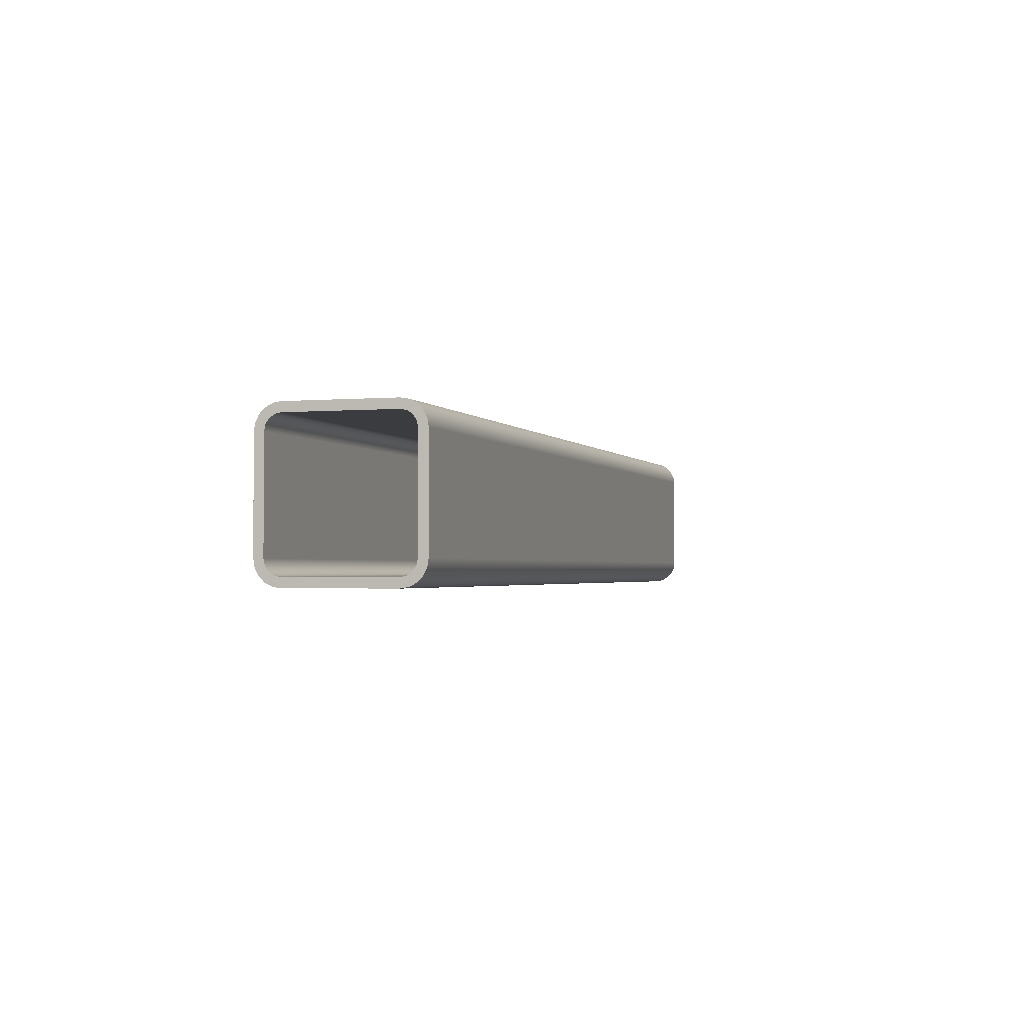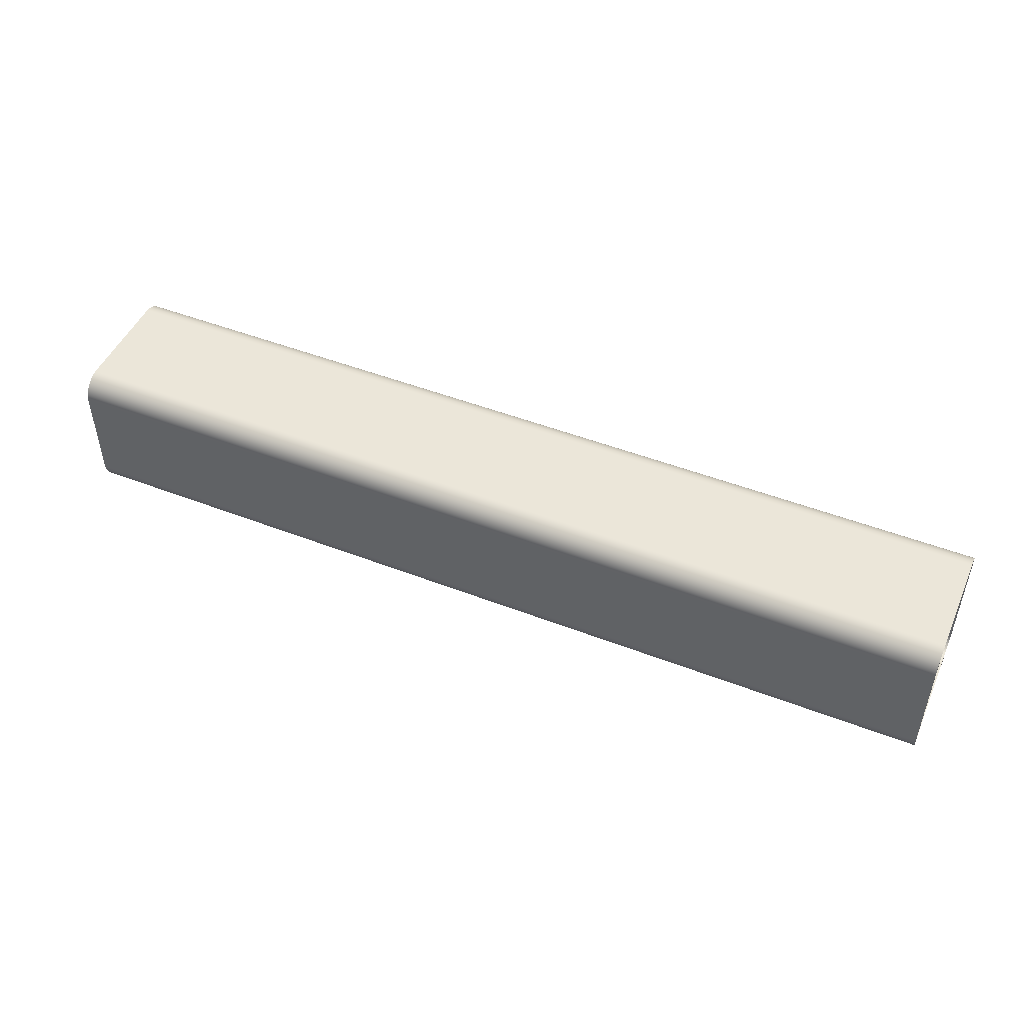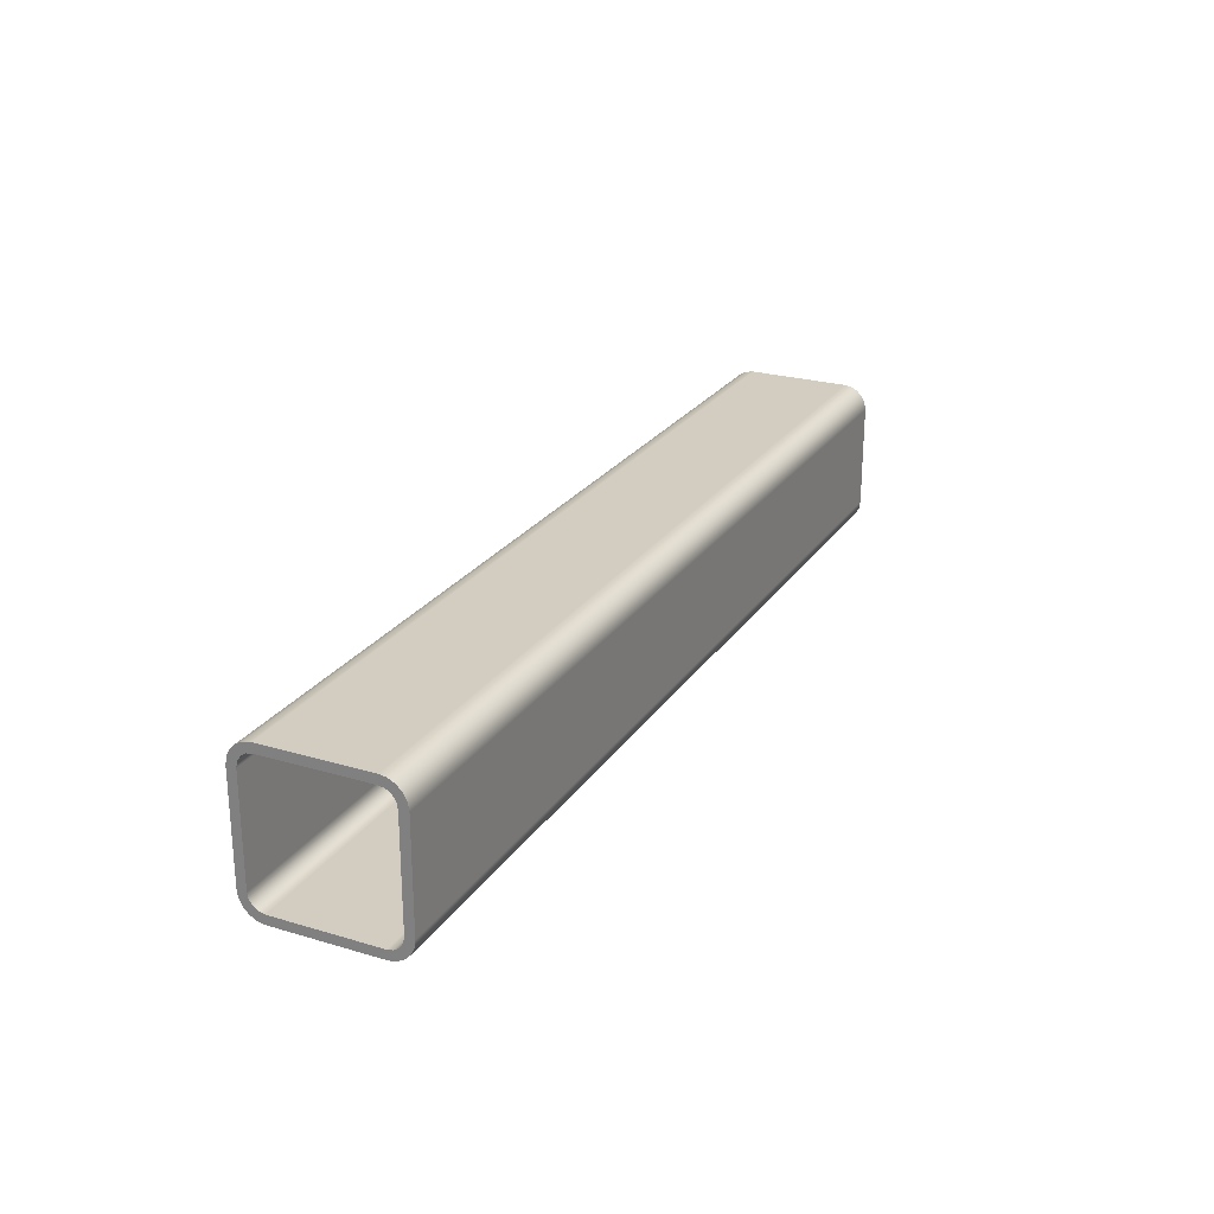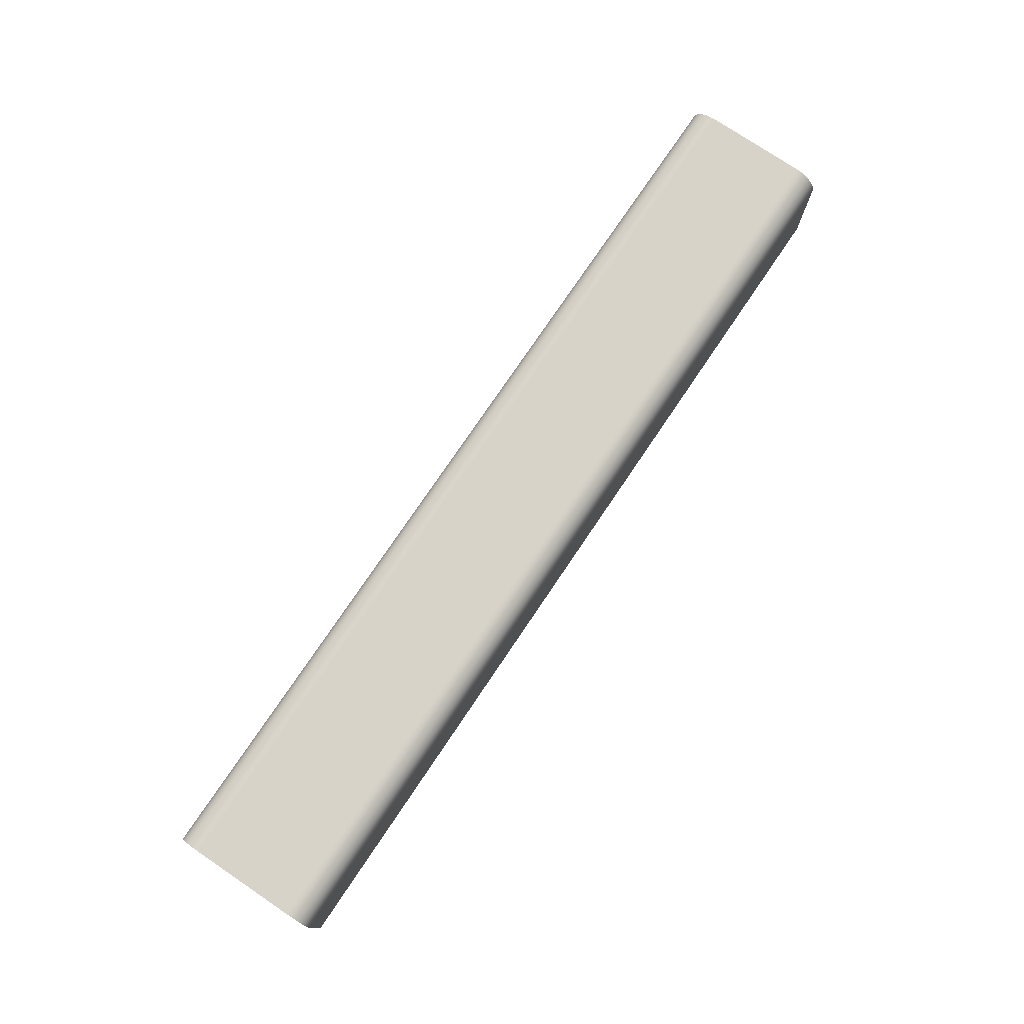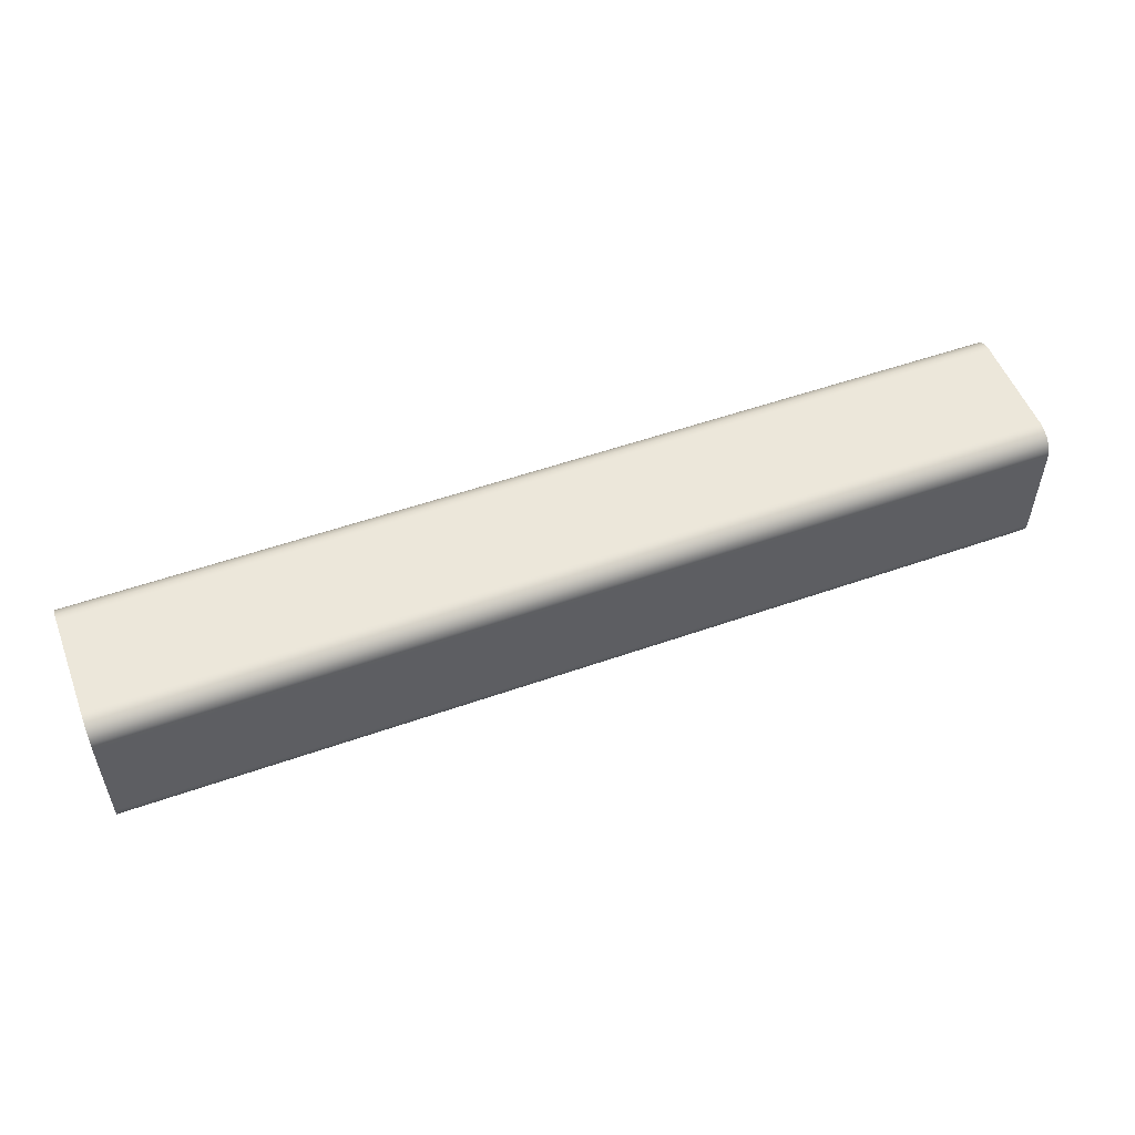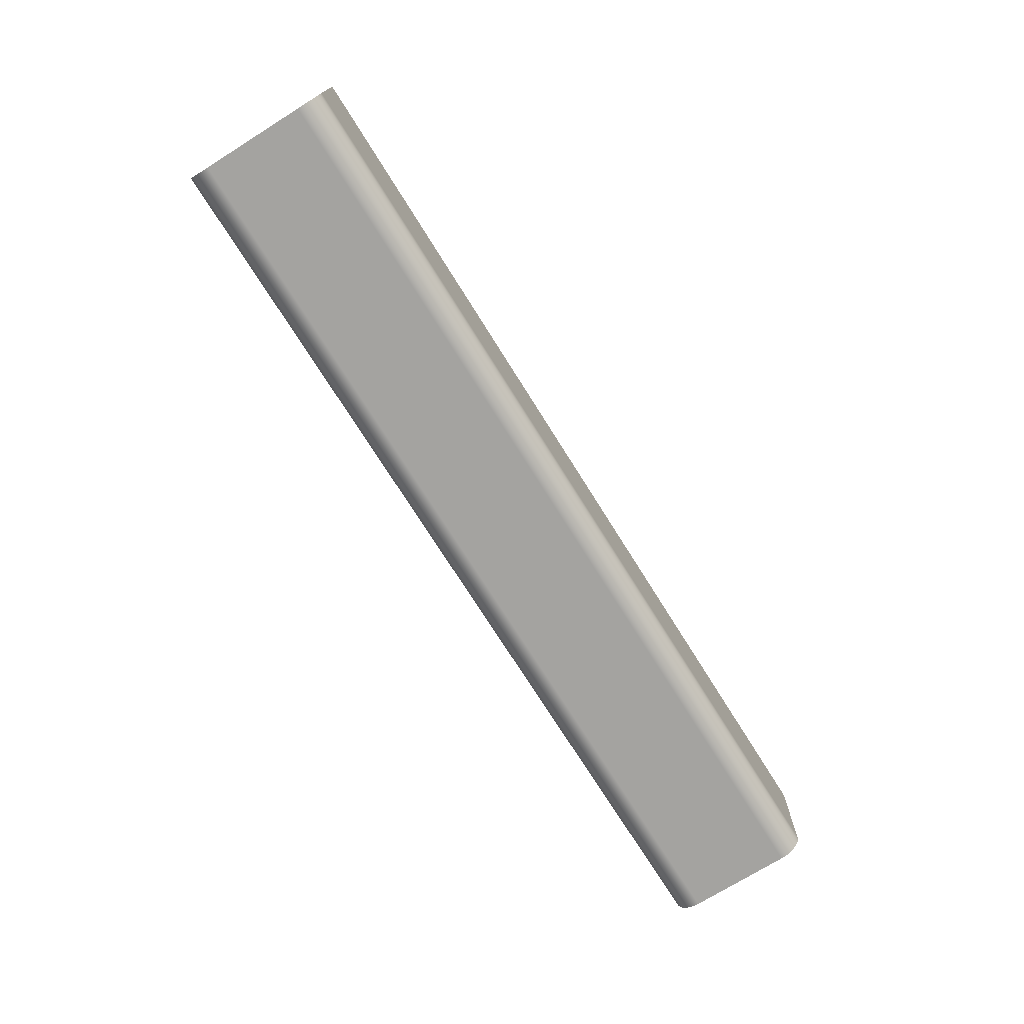
<metadata>
{"format":"obj","ext":"obj","renderer":"f3d","projection":"perspective","resolution":1024,"background":"white","views":[{"elev":-1.9,"azim":107.3,"up":"+Z"},{"elev":48.4,"azim":23.4,"up":"+Z"},{"elev":24.5,"azim":-64.1,"up":"+Z"},{"elev":76.3,"azim":-56.0,"up":"+Y"},{"elev":53.0,"azim":159.3,"up":"+Y"},{"elev":-73.0,"azim":-58.0,"up":"+Y"}]}
</metadata>
<code>
v 0 14.05 12.65
v 0 14.05 16.05
v 30.6 14.05 16.05
v 30.6 14.05 12.65
v 0 14.55 12.15
v 0 14.36 12.19
v 0 14.19 12.3
v 0 14.09 12.46
v 0 14.05 12.65
v 30.6 14.05 12.65
v 30.6 14.09 12.46
v 30.6 14.19 12.3
v 30.6 14.36 12.19
v 30.6 14.55 12.15
v 0 17.95 12.15
v 0 14.55 12.15
v 30.6 14.55 12.15
v 30.6 17.95 12.15
v 0 18.45 12.65
v 0 18.41 12.46
v 0 18.3 12.3
v 0 18.14 12.19
v 0 17.95 12.15
v 30.6 17.95 12.15
v 30.6 18.14 12.19
v 30.6 18.3 12.3
v 30.6 18.41 12.46
v 30.6 18.45 12.65
v 0 18.45 16.05
v 0 18.45 12.65
v 30.6 18.45 12.65
v 30.6 18.45 16.05
v 0 17.95 16.55
v 0 18.14 16.52
v 0 18.3 16.41
v 0 18.41 16.24
v 0 18.45 16.05
v 30.6 18.45 16.05
v 30.6 18.41 16.24
v 30.6 18.3 16.41
v 30.6 18.14 16.52
v 30.6 17.95 16.55
v 0 14.55 16.55
v 0 17.95 16.55
v 30.6 17.95 16.55
v 30.6 14.55 16.55
v 0 14.05 16.05
v 0 14.09 16.24
v 0 14.19 16.41
v 0 14.36 16.52
v 0 14.55 16.55
v 30.6 14.55 16.55
v 30.6 14.36 16.52
v 30.6 14.19 16.41
v 30.6 14.09 16.24
v 30.6 14.05 16.05
v 0 18.75 12.65
v 0 18.75 16.05
v 30.6 18.75 16.05
v 30.6 18.75 12.65
v 0 17.95 11.85
v 0 18.2 11.89
v 0 18.42 12.01
v 0 18.6 12.18
v 0 18.71 12.41
v 0 18.75 12.65
v 30.6 18.75 12.65
v 30.6 18.71 12.41
v 30.6 18.6 12.18
v 30.6 18.42 12.01
v 30.6 18.2 11.89
v 30.6 17.95 11.85
v 0 14.55 11.85
v 0 17.95 11.85
v 30.6 17.95 11.85
v 30.6 14.55 11.85
v 0 13.75 12.65
v 0 13.79 12.41
v 0 13.9 12.18
v 0 14.08 12.01
v 0 14.3 11.89
v 0 14.55 11.85
v 30.6 14.55 11.85
v 30.6 14.3 11.89
v 30.6 14.08 12.01
v 30.6 13.9 12.18
v 30.6 13.79 12.41
v 30.6 13.75 12.65
v 0 13.75 16.05
v 0 13.75 12.65
v 30.6 13.75 12.65
v 30.6 13.75 16.05
v 0 14.55 16.85
v 0 14.3 16.81
v 0 14.08 16.7
v 0 13.9 16.52
v 0 13.79 16.3
v 0 13.75 16.05
v 30.6 13.75 16.05
v 30.6 13.79 16.3
v 30.6 13.9 16.52
v 30.6 14.08 16.7
v 30.6 14.3 16.81
v 30.6 14.55 16.85
v 0 17.95 16.85
v 0 14.55 16.85
v 30.6 14.55 16.85
v 30.6 17.95 16.85
v 0 18.75 16.05
v 0 18.71 16.3
v 0 18.6 16.52
v 0 18.42 16.7
v 0 18.2 16.81
v 0 17.95 16.85
v 30.6 17.95 16.85
v 30.6 18.2 16.81
v 30.6 18.42 16.7
v 30.6 18.6 16.52
v 30.6 18.71 16.3
v 30.6 18.75 16.05
v 30.6 14.05 16.05
v 30.6 14.09 16.24
v 30.6 14.19 16.41
v 30.6 14.36 16.52
v 30.6 14.55 16.55
v 30.6 17.95 16.55
v 30.6 18.14 16.52
v 30.6 18.3 16.41
v 30.6 18.41 16.24
v 30.6 18.45 16.05
v 30.6 18.45 12.65
v 30.6 18.41 12.46
v 30.6 18.3 12.3
v 30.6 18.14 12.19
v 30.6 17.95 12.15
v 30.6 14.55 12.15
v 30.6 14.36 12.19
v 30.6 14.19 12.3
v 30.6 14.09 12.46
v 30.6 14.05 12.65
v 30.6 18.75 16.05
v 30.6 18.71 16.3
v 30.6 18.6 16.52
v 30.6 18.42 16.7
v 30.6 18.2 16.81
v 30.6 17.95 16.85
v 30.6 14.55 16.85
v 30.6 14.3 16.81
v 30.6 14.08 16.7
v 30.6 13.9 16.52
v 30.6 13.79 16.3
v 30.6 13.75 16.05
v 30.6 13.75 12.65
v 30.6 13.79 12.41
v 30.6 13.9 12.18
v 30.6 14.08 12.01
v 30.6 14.3 11.89
v 30.6 14.55 11.85
v 30.6 17.95 11.85
v 30.6 18.2 11.89
v 30.6 18.42 12.01
v 30.6 18.6 12.18
v 30.6 18.71 12.41
v 30.6 18.75 12.65
v 0 14.55 16.55
v 0 14.36 16.52
v 0 14.19 16.41
v 0 14.09 16.24
v 0 14.05 16.05
v 0 14.05 12.65
v 0 14.09 12.46
v 0 14.19 12.3
v 0 14.36 12.19
v 0 14.55 12.15
v 0 17.95 12.15
v 0 18.14 12.19
v 0 18.3 12.3
v 0 18.41 12.46
v 0 18.45 12.65
v 0 18.45 16.05
v 0 18.41 16.24
v 0 18.3 16.41
v 0 18.14 16.52
v 0 17.95 16.55
v 0 17.95 16.85
v 0 18.2 16.81
v 0 18.42 16.7
v 0 18.6 16.52
v 0 18.71 16.3
v 0 18.75 16.05
v 0 18.75 12.65
v 0 18.71 12.41
v 0 18.6 12.18
v 0 18.42 12.01
v 0 18.2 11.89
v 0 17.95 11.85
v 0 14.55 11.85
v 0 14.3 11.89
v 0 14.08 12.01
v 0 13.9 12.18
v 0 13.79 12.41
v 0 13.75 12.65
v 0 13.75 16.05
v 0 13.79 16.3
v 0 13.9 16.52
v 0 14.08 16.7
v 0 14.3 16.81
v 0 14.55 16.85
g 79ee1418-e383-11ea-8e91-54bf646e7e1f
f 1 2 4
f 4 2 3
g 79ef255c-e383-11ea-8ee2-54bf646e7e1f
f 14 5 13
f 13 5 6
f 13 6 12
f 12 6 7
f 12 7 11
f 11 7 8
f 11 8 10
f 10 8 9
g 79f011be-e383-11ea-b353-54bf646e7e1f
f 15 16 18
f 18 16 17
g 79f0fc12-e383-11ea-9f73-54bf646e7e1f
f 28 19 27
f 27 19 20
f 27 20 26
f 26 20 21
f 26 21 25
f 25 21 22
f 25 22 24
f 24 22 23
g 79f20db6-e383-11ea-b7f2-54bf646e7e1f
f 29 30 32
f 32 30 31
g 79f2f7c0-e383-11ea-98f4-54bf646e7e1f
f 42 33 41
f 41 33 34
f 41 34 40
f 40 34 35
f 40 35 39
f 39 35 36
f 39 36 38
f 38 36 37
g 79f40940-e383-11ea-84d4-54bf646e7e1f
f 43 44 46
f 46 44 45
g 79f4f3a4-e383-11ea-8521-54bf646e7e1f
f 56 47 55
f 55 47 48
f 55 48 54
f 54 48 49
f 54 49 53
f 53 49 50
f 53 50 52
f 52 50 51
g 79f6031c-e383-11ea-982a-54bf646e7e1f
f 57 58 60
f 60 58 59
g 79f762a6-e383-11ea-a1b0-54bf646e7e1f
f 72 61 71
f 71 61 62
f 71 62 63
f 71 63 70
f 70 63 64
f 70 64 69
f 69 64 65
f 69 65 68
f 68 65 67
f 67 65 66
g 79f8740a-e383-11ea-a7dc-54bf646e7e1f
f 73 74 76
f 76 74 75
g 79f9ac76-e383-11ea-bd58-54bf646e7e1f
f 88 77 87
f 87 77 78
f 87 78 79
f 87 79 86
f 86 79 80
f 86 80 85
f 85 80 81
f 85 81 84
f 84 81 83
f 83 81 82
g 79fabe58-e383-11ea-8d06-54bf646e7e1f
f 89 90 92
f 92 90 91
g 79fbcf50-e383-11ea-8fe3-54bf646e7e1f
f 104 93 103
f 103 93 94
f 103 94 95
f 103 95 102
f 102 95 96
f 102 96 101
f 101 96 97
f 101 97 100
f 100 97 99
f 99 97 98
g 79fce0ba-e383-11ea-ab45-54bf646e7e1f
f 105 106 108
f 108 106 107
g 79fe193a-e383-11ea-8c4b-54bf646e7e1f
f 120 109 119
f 119 109 110
f 119 110 111
f 119 111 118
f 118 111 112
f 118 112 117
f 117 112 113
f 117 113 116
f 116 113 115
f 115 113 114
g 79ff51b8-e383-11ea-a1ae-54bf646e7e1f
f 122 151 121
f 121 151 152
f 121 152 153
f 151 122 150
f 150 122 123
f 150 123 149
f 149 123 124
f 149 124 148
f 148 124 125
f 148 125 147
f 147 125 146
f 146 125 126
f 146 126 145
f 145 126 127
f 145 127 144
f 144 127 128
f 144 128 143
f 143 128 129
f 143 129 142
f 142 129 130
f 142 130 141
f 141 130 131
f 141 131 164
f 164 131 163
f 163 131 132
f 163 132 162
f 162 132 133
f 162 133 161
f 161 133 134
f 161 134 160
f 160 134 135
f 160 135 159
f 159 135 158
f 158 135 136
f 158 136 157
f 157 136 137
f 157 137 156
f 156 137 138
f 156 138 155
f 155 138 139
f 155 139 154
f 154 139 140
f 154 140 153
f 153 140 121
g 7a00b14a-e383-11ea-980c-54bf646e7e1f
f 166 207 165
f 165 207 208
f 165 208 184
f 184 208 185
f 184 185 186
f 207 166 206
f 206 166 167
f 206 167 205
f 205 167 168
f 205 168 204
f 204 168 169
f 204 169 203
f 203 169 170
f 203 170 202
f 202 170 201
f 201 170 171
f 201 171 200
f 200 171 172
f 200 172 199
f 199 172 173
f 199 173 198
f 198 173 174
f 198 174 197
f 197 174 196
f 196 174 175
f 196 175 195
f 195 175 176
f 195 176 194
f 194 176 177
f 194 177 193
f 193 177 178
f 193 178 192
f 192 178 179
f 192 179 191
f 191 179 180
f 191 180 190
f 190 180 189
f 189 180 181
f 189 181 188
f 188 181 182
f 188 182 187
f 187 182 183
f 187 183 186
f 186 183 184

</code>
